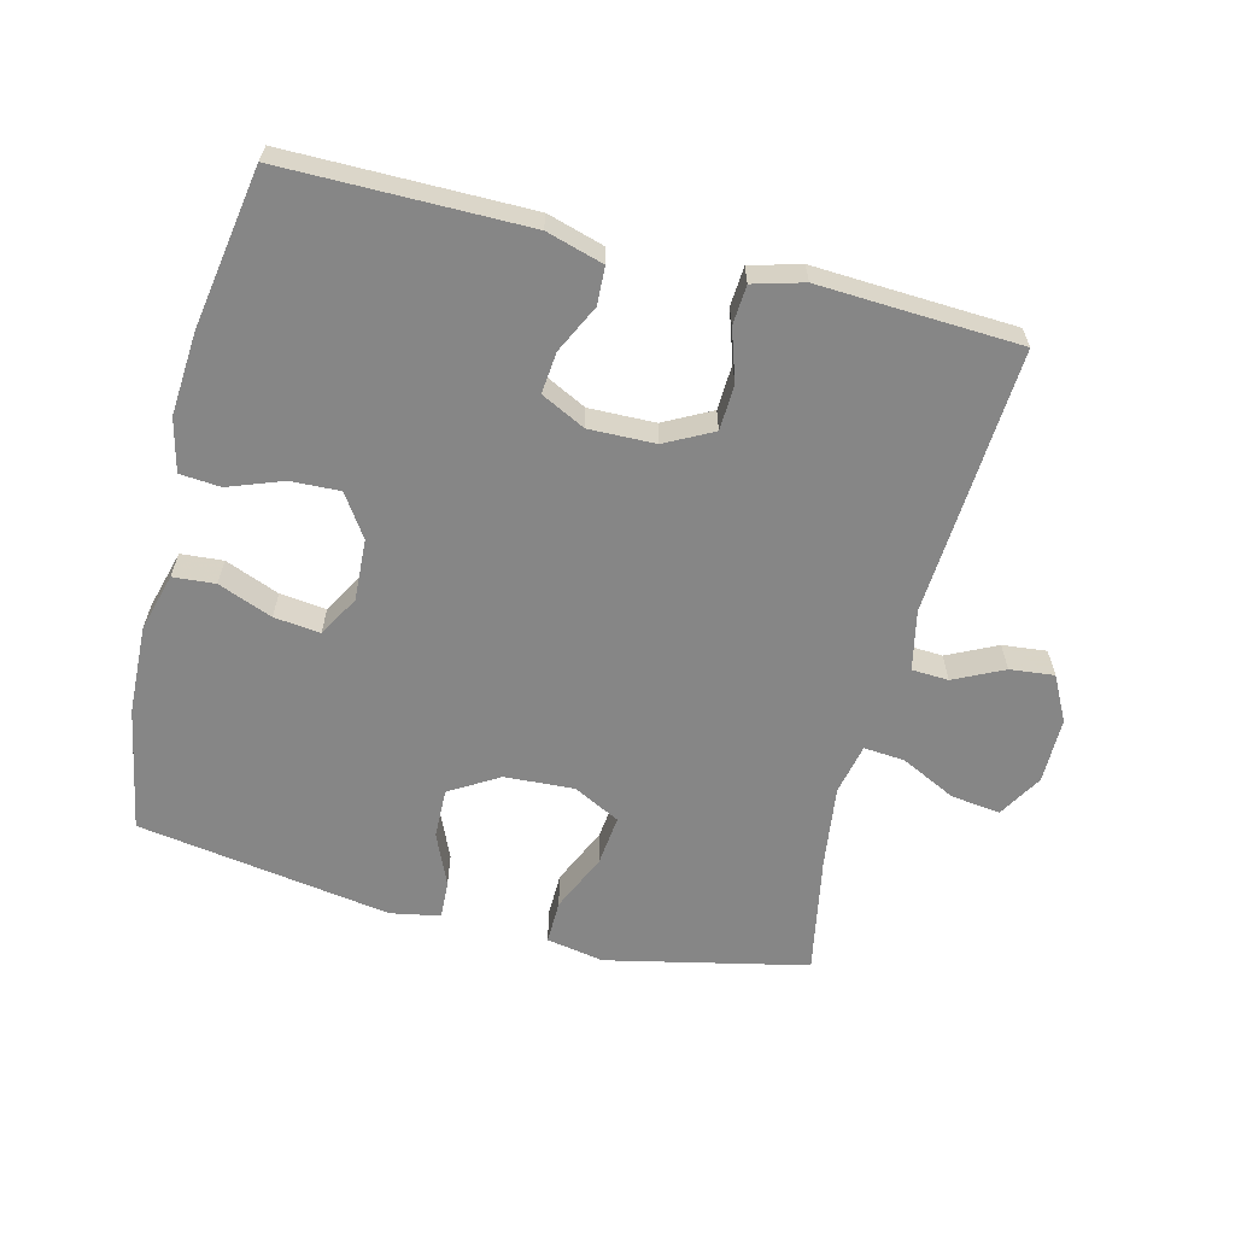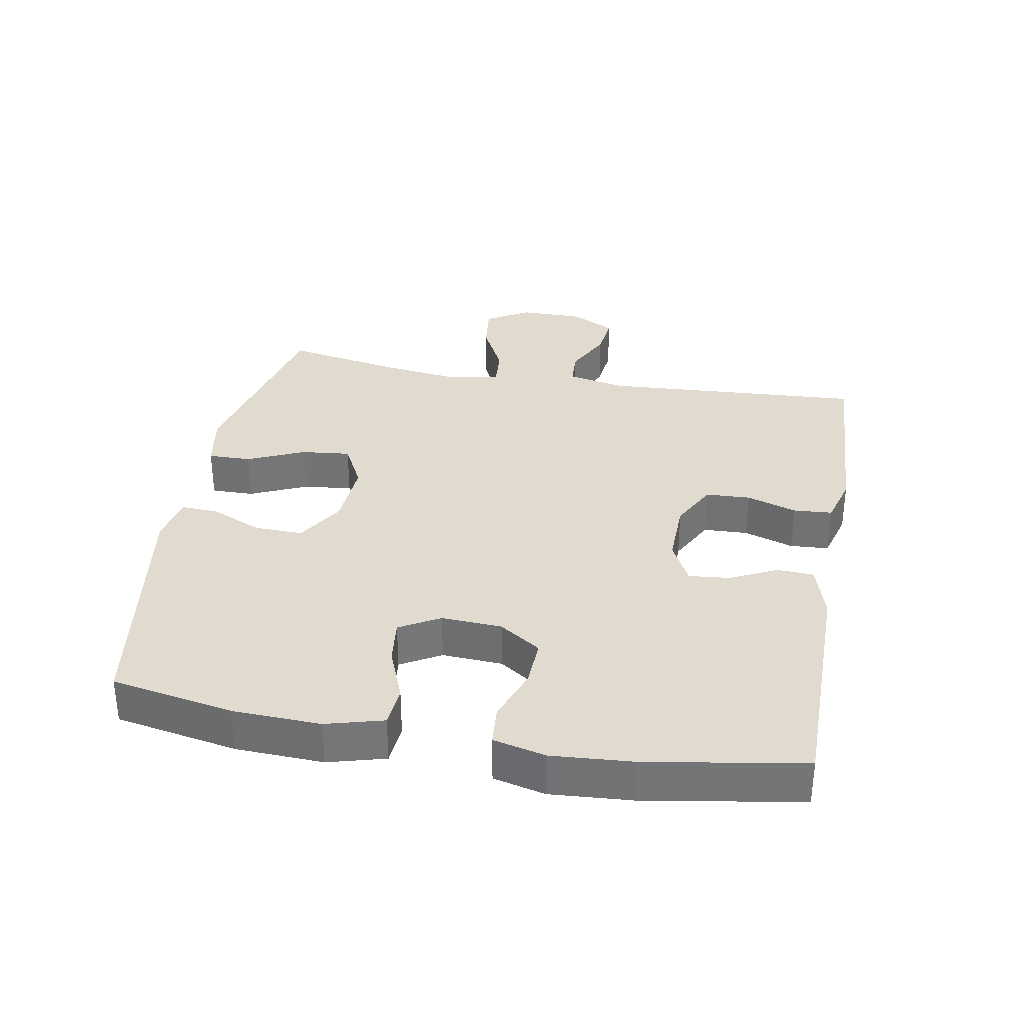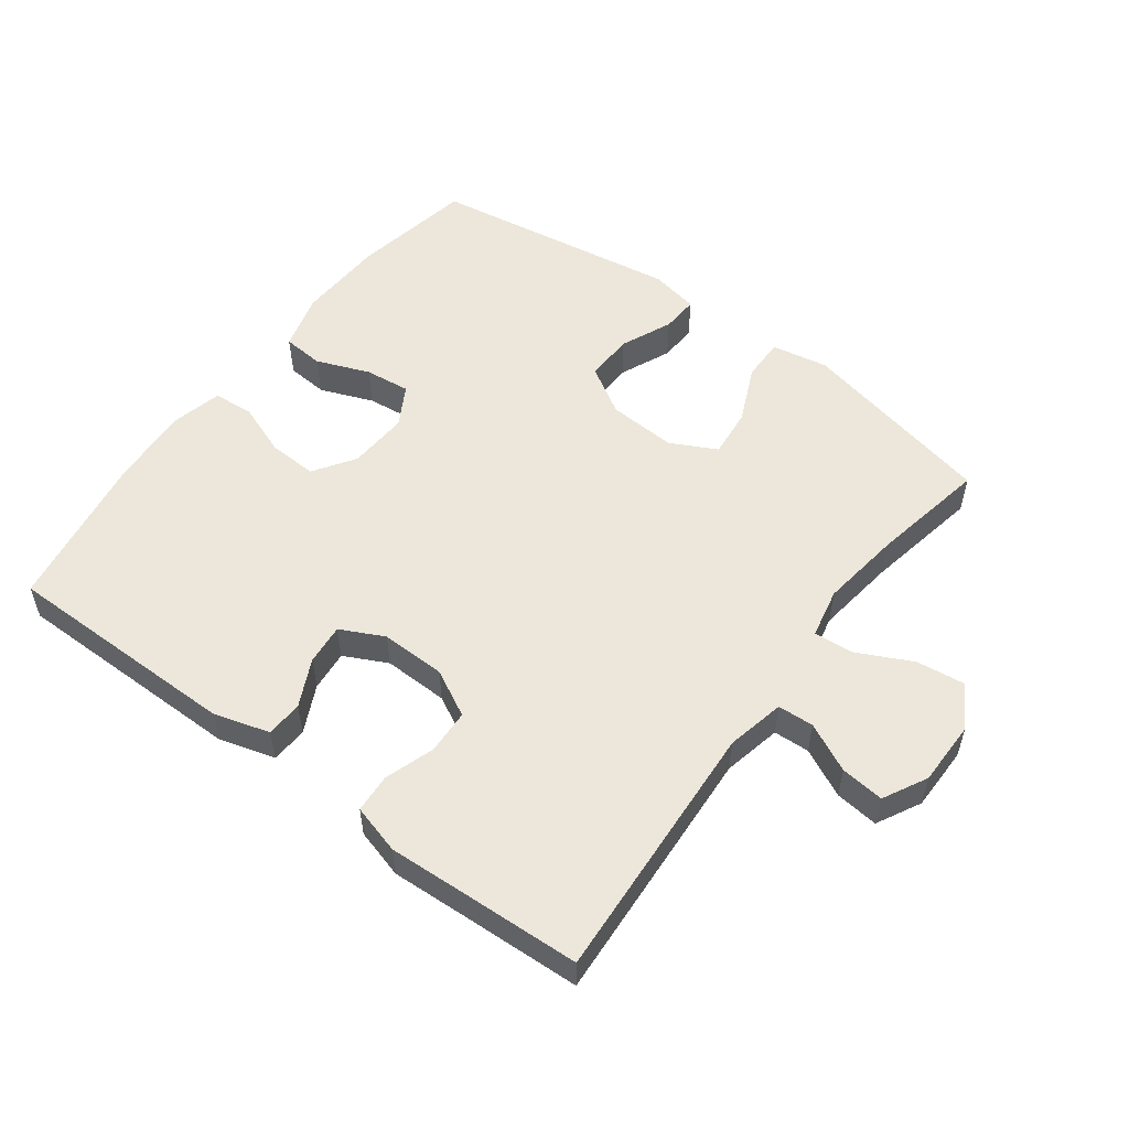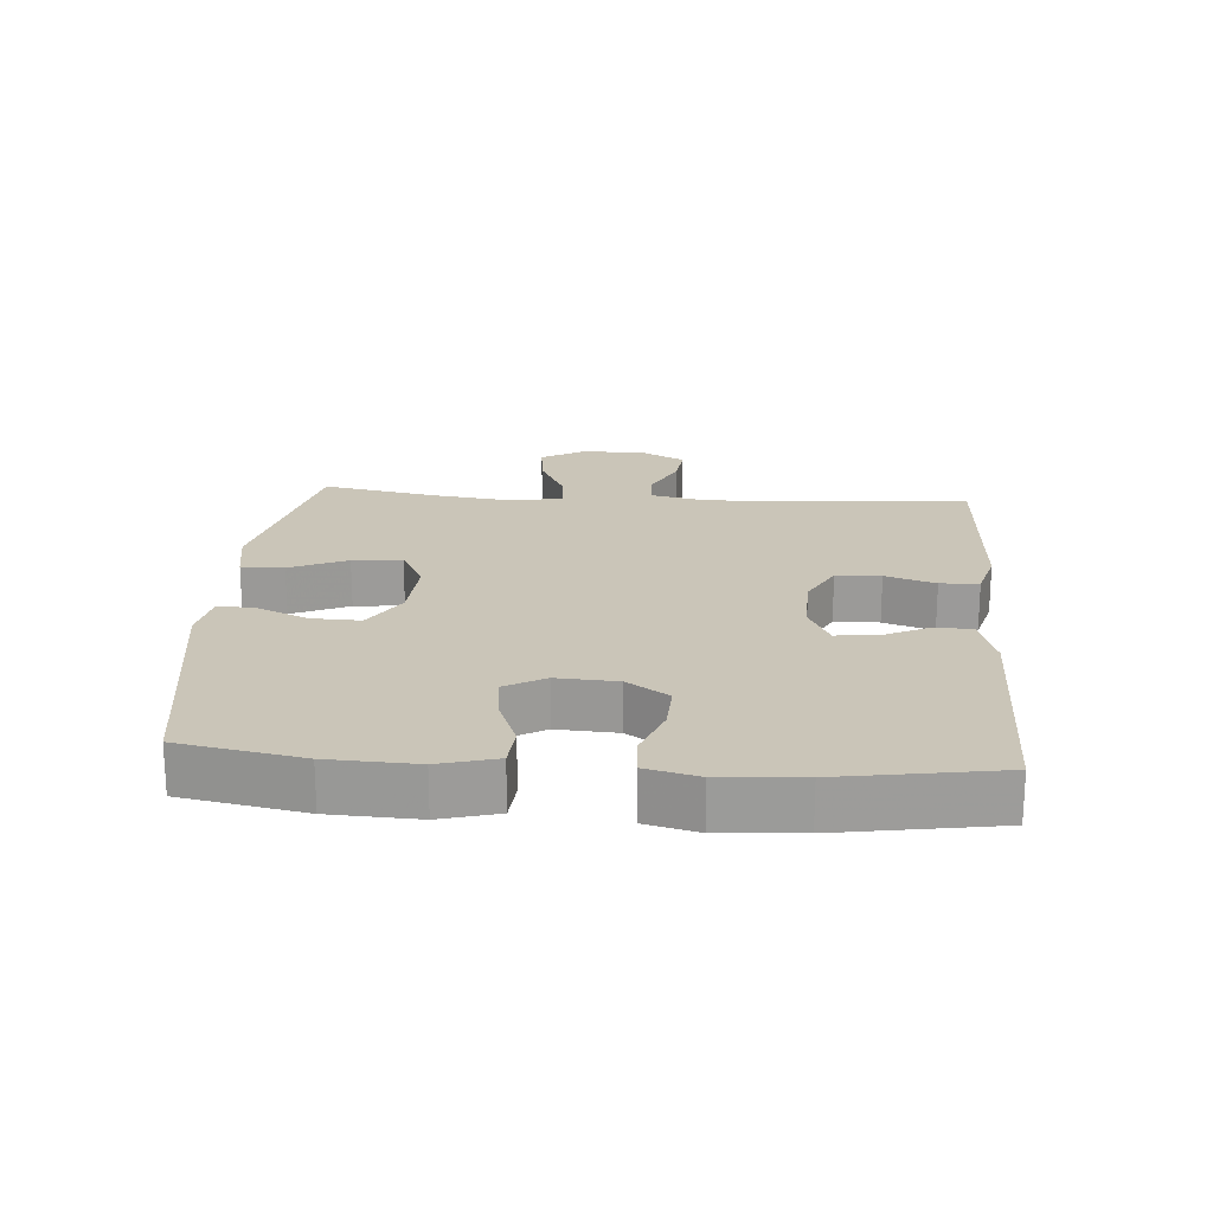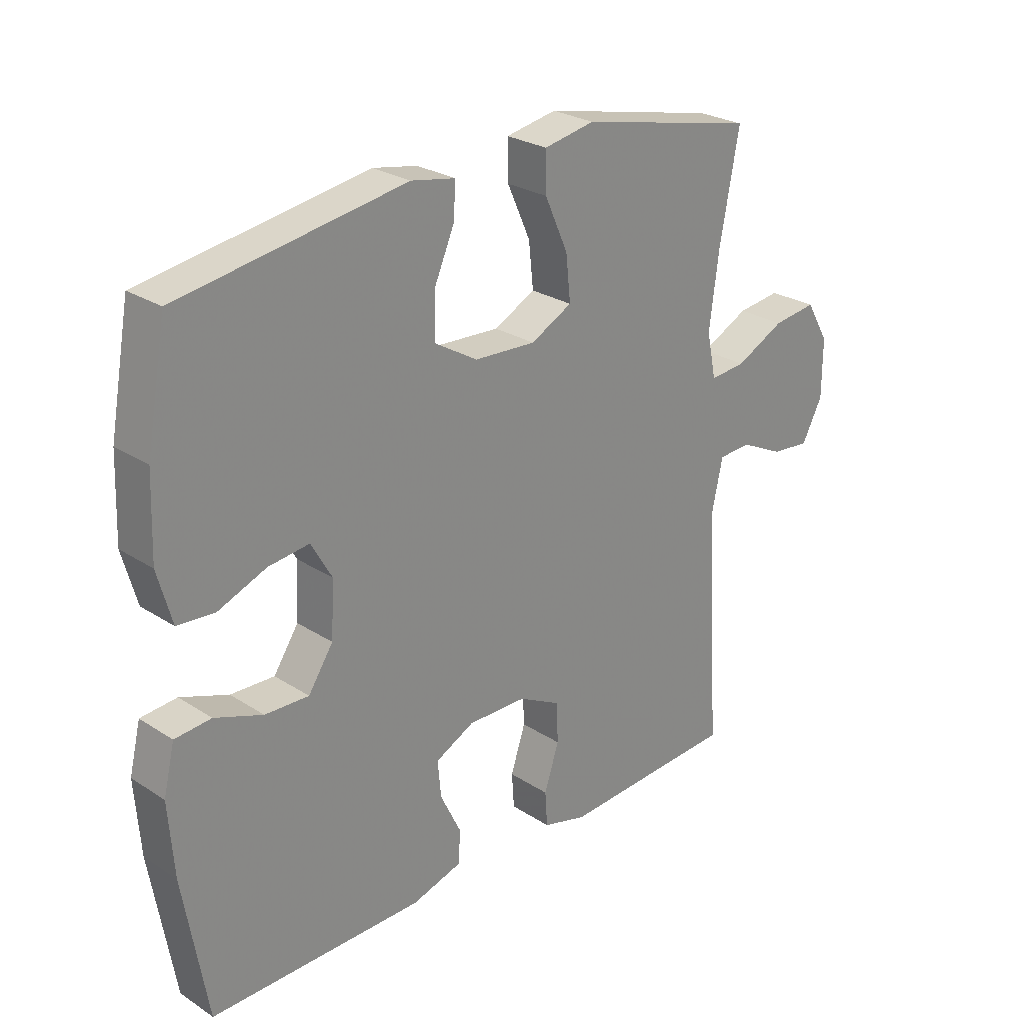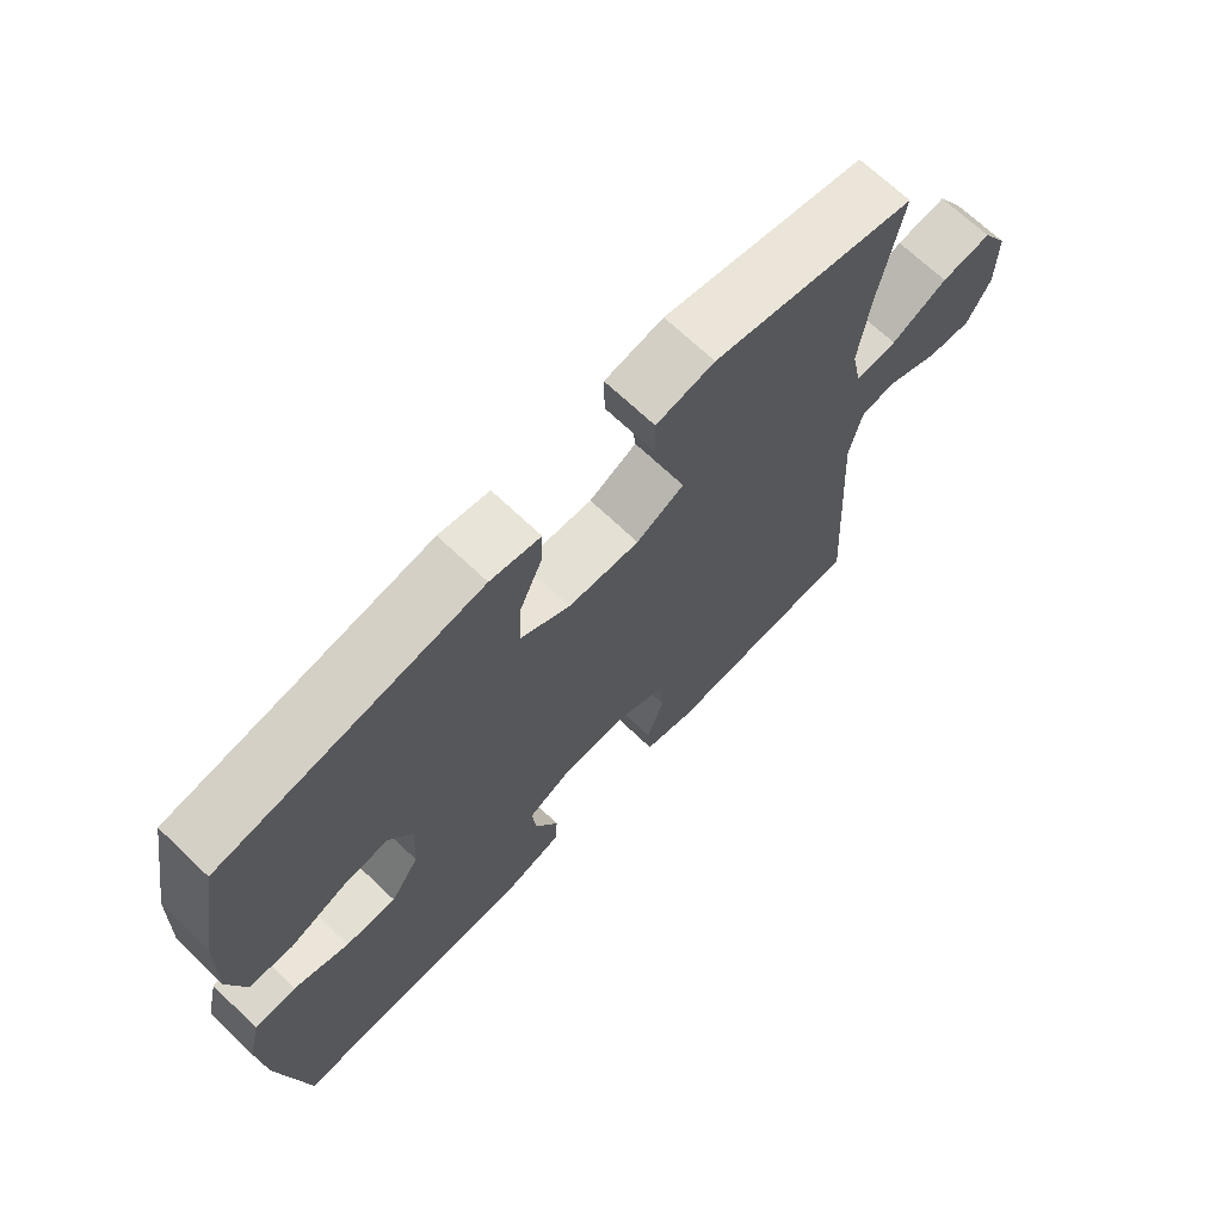
<metadata>
{"format":"obj","ext":"obj","renderer":"f3d","projection":"perspective","resolution":1024,"background":"white","views":[{"elev":-62.1,"azim":165.9,"up":"+Y"},{"elev":33.5,"azim":100.3,"up":"+Y"},{"elev":54.1,"azim":-143.2,"up":"+Y"},{"elev":20.4,"azim":94.5,"up":"+Y"},{"elev":26.3,"azim":135.4,"up":"+Z"},{"elev":69.1,"azim":133.6,"up":"+Z"}]}
</metadata>
<code>
v -0.5 0.07 -0.5
v -0.475 0.07 -0.101
v -0.494 0.07 -0.012
v -0.549 0.07 -0.009
v -0.623 0.07 -0.045
v -0.689 0.07 -0.052
v -0.724 0.07 0.015
v -0.724 0.07 0.113
v -0.685 0.07 0.179
v -0.611 0.07 0.17
v -0.528 0.07 0.129
v -0.467 0.07 0.124
v -0.451 0.07 0.2
v -0.467 0.07 0.323
v -0.5 0.07 0.5
v -0.2 0.07 0.566
v -0.114 0.07 0.55
v -0.115 0.07 0.485
v -0.154 0.07 0.398
v -0.162 0.07 0.323
v -0.092 0.07 0.287
v 0.012 0.07 0.293
v 0.085 0.07 0.337
v 0.083 0.07 0.411
v 0.049 0.07 0.489
v 0.046 0.07 0.546
v 0.12 0.07 0.56
v 0.5 0.07 0.5
v 0.534 0.07 0.314
v 0.539 0.07 0.181
v 0.515 0.07 0.094
v 0.452 0.07 0.089
v 0.371 0.07 0.121
v 0.302 0.07 0.129
v 0.267 0.07 0.068
v 0.272 0.07 -0.024
v 0.314 0.07 -0.087
v 0.388 0.07 -0.084
v 0.469 0.07 -0.054
v 0.53 0.07 -0.059
v 0.549 0.07 -0.138
v 0.54 0.07 -0.261
v 0.5 0.07 -0.5
v 0.139 0.07 -0.5
v 0.054 0.07 -0.475
v 0.051 0.07 -0.419
v 0.086 0.07 -0.347
v 0.092 0.07 -0.285
v 0.026 0.07 -0.252
v -0.073 0.07 -0.254
v -0.144 0.07 -0.291
v -0.147 0.07 -0.359
v -0.122 0.07 -0.435
v -0.126 0.07 -0.494
v -0.201 0.07 -0.515
v -0.316 0.07 -0.509
v -0.5 0 -0.5
v -0.475 0 -0.101
v -0.494 0 -0.012
v -0.549 0 -0.009
v -0.623 0 -0.045
v -0.689 0 -0.052
v -0.724 0 0.015
v -0.724 0 0.113
v -0.685 0 0.179
v -0.611 0 0.17
v -0.528 0 0.129
v -0.467 0 0.124
v -0.451 0 0.2
v -0.467 0 0.323
v -0.5 0 0.5
v -0.2 0 0.566
v -0.114 0 0.55
v -0.115 0 0.485
v -0.154 0 0.398
v -0.162 0 0.323
v -0.092 0 0.287
v 0.012 0 0.293
v 0.085 0 0.337
v 0.083 0 0.411
v 0.049 0 0.489
v 0.046 0 0.546
v 0.12 0 0.56
v 0.5 0 0.5
v 0.534 0 0.314
v 0.539 0 0.181
v 0.515 0 0.094
v 0.452 0 0.089
v 0.371 0 0.121
v 0.302 0 0.129
v 0.267 0 0.068
v 0.272 0 -0.024
v 0.314 0 -0.087
v 0.388 0 -0.084
v 0.469 0 -0.054
v 0.53 0 -0.059
v 0.549 0 -0.138
v 0.54 0 -0.261
v 0.5 0 -0.5
v 0.139 0 -0.5
v 0.054 0 -0.475
v 0.051 0 -0.419
v 0.086 0 -0.347
v 0.092 0 -0.285
v 0.026 0 -0.252
v -0.073 0 -0.254
v -0.144 0 -0.291
v -0.147 0 -0.359
v -0.122 0 -0.435
v -0.126 0 -0.494
v -0.201 0 -0.515
v -0.316 0 -0.509
f 54 55 56
f 53 54 56
f 52 53 56
f 56 1 2
f 52 56 2
f 51 52 2
f 50 51 2 3
f 49 50 3
f 45 46 47
f 44 45 47
f 43 44 47
f 42 43 47
f 41 42 47
f 40 41 47
f 39 40 47
f 38 39 47
f 37 38 47 48
f 36 37 48 49
f 31 32 33
f 30 31 33
f 29 30 33
f 28 29 33
f 27 28 33
f 26 27 33
f 25 26 33
f 24 25 33
f 23 24 33 34
f 22 23 34 35
f 17 18 19
f 16 17 19
f 15 16 19
f 14 15 19
f 13 14 19 20
f 12 13 20 21
f 9 10 11
f 8 9 11
f 7 8 11
f 6 7 11
f 5 6 11
f 4 5 11
f 3 4 11 12
f 35 36 49
f 22 35 49
f 21 22 49
f 12 21 49
f 3 12 49
f 112 111 110
f 112 110 109
f 112 109 108
f 58 57 112
f 58 112 108
f 58 108 107
f 59 58 107 106
f 59 106 105
f 103 102 101
f 103 101 100
f 103 100 99
f 103 99 98
f 103 98 97
f 103 97 96
f 103 96 95
f 103 95 94
f 104 103 94 93
f 105 104 93 92
f 89 88 87
f 89 87 86
f 89 86 85
f 89 85 84
f 89 84 83
f 89 83 82
f 89 82 81
f 89 81 80
f 90 89 80 79
f 91 90 79 78
f 75 74 73
f 75 73 72
f 75 72 71
f 75 71 70
f 76 75 70 69
f 77 76 69 68
f 67 66 65
f 67 65 64
f 67 64 63
f 67 63 62
f 67 62 61
f 67 61 60
f 68 67 60 59
f 105 92 91
f 105 91 78
f 105 78 77
f 105 77 68
f 105 68 59
f 1 57 58 2
f 2 58 59 3
f 3 59 60 4
f 4 60 61 5
f 5 61 62 6
f 6 62 63 7
f 7 63 64 8
f 8 64 65 9
f 9 65 66 10
f 10 66 67 11
f 11 67 68 12
f 12 68 69 13
f 13 69 70 14
f 14 70 71 15
f 15 71 72 16
f 16 72 73 17
f 17 73 74 18
f 18 74 75 19
f 19 75 76 20
f 20 76 77 21
f 21 77 78 22
f 22 78 79 23
f 23 79 80 24
f 24 80 81 25
f 25 81 82 26
f 26 82 83 27
f 27 83 84 28
f 28 84 85 29
f 29 85 86 30
f 30 86 87 31
f 31 87 88 32
f 32 88 89 33
f 33 89 90 34
f 34 90 91 35
f 35 91 92 36
f 36 92 93 37
f 37 93 94 38
f 38 94 95 39
f 39 95 96 40
f 40 96 97 41
f 41 97 98 42
f 42 98 99 43
f 43 99 100 44
f 44 100 101 45
f 45 101 102 46
f 46 102 103 47
f 47 103 104 48
f 48 104 105 49
f 49 105 106 50
f 50 106 107 51
f 51 107 108 52
f 52 108 109 53
f 53 109 110 54
f 54 110 111 55
f 55 111 112 56
f 56 112 57 1

</code>
